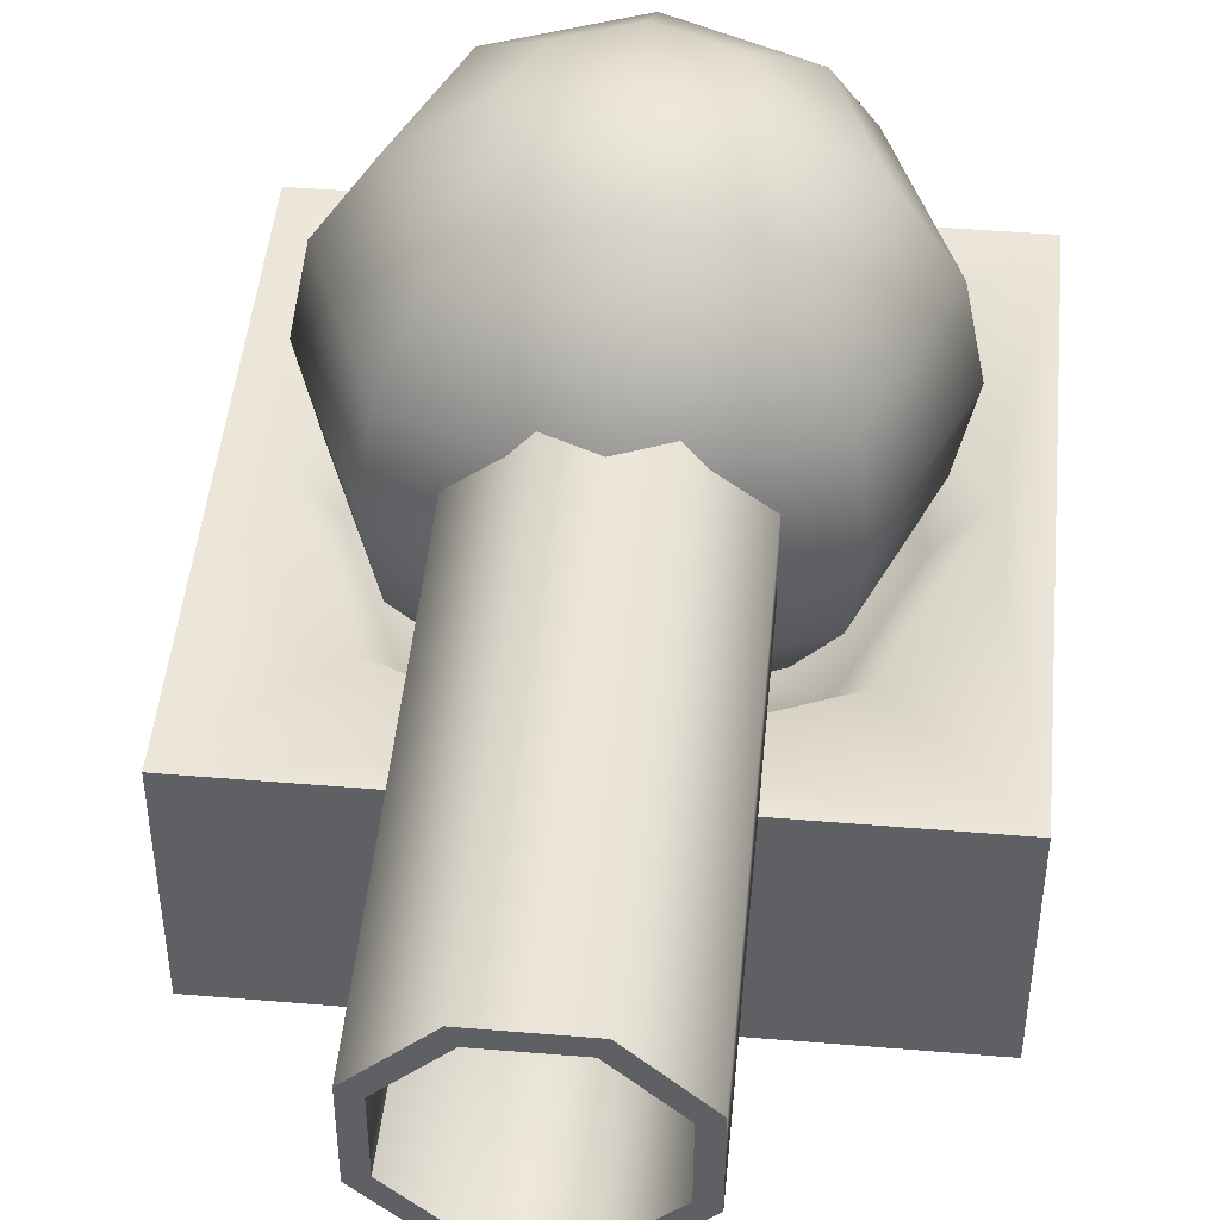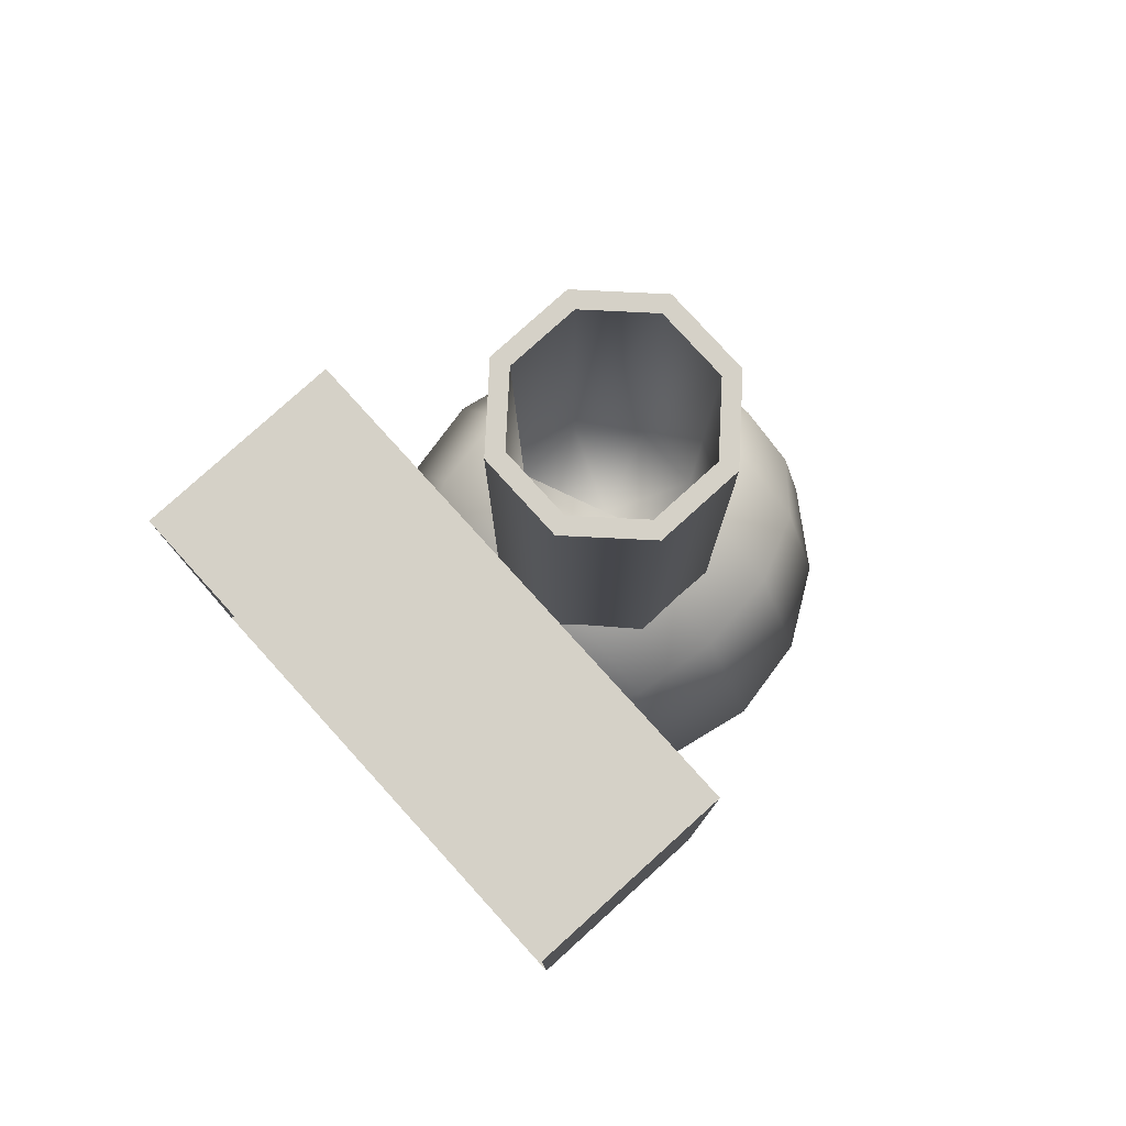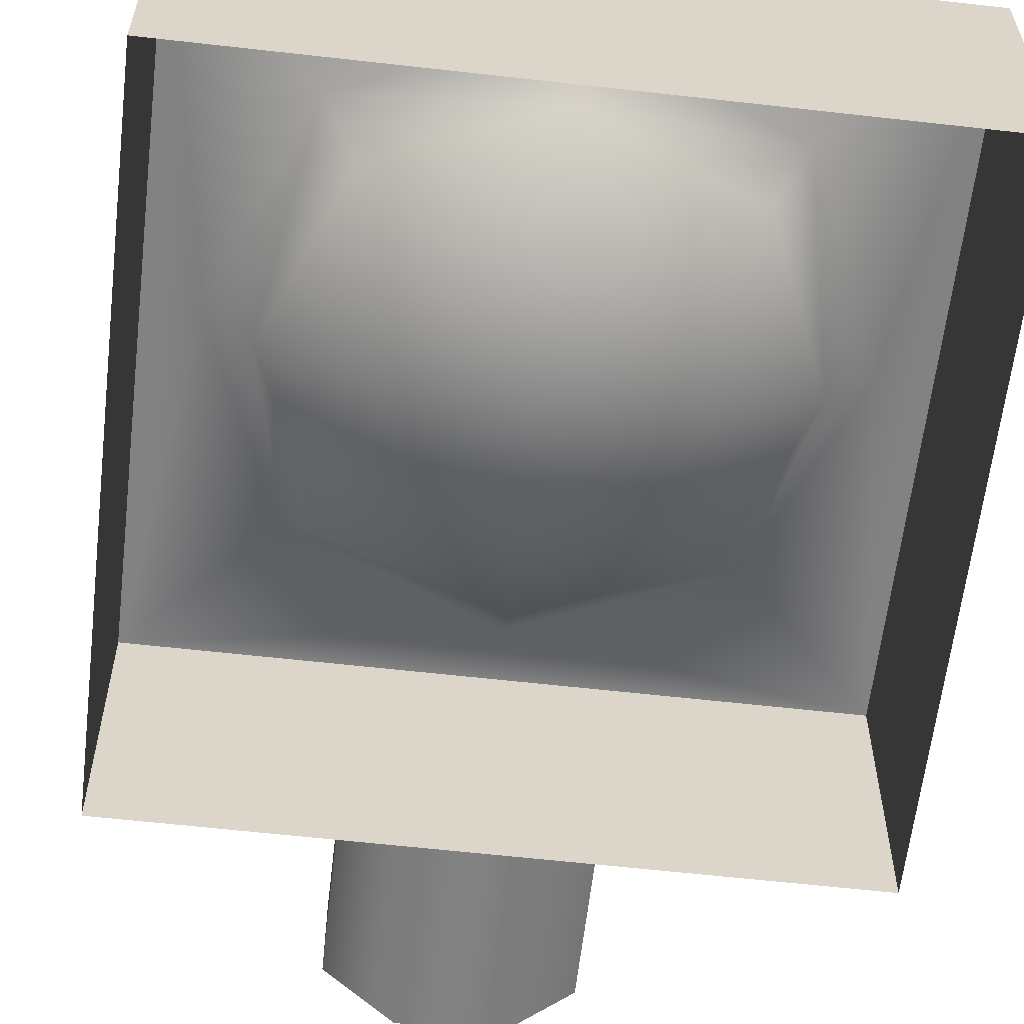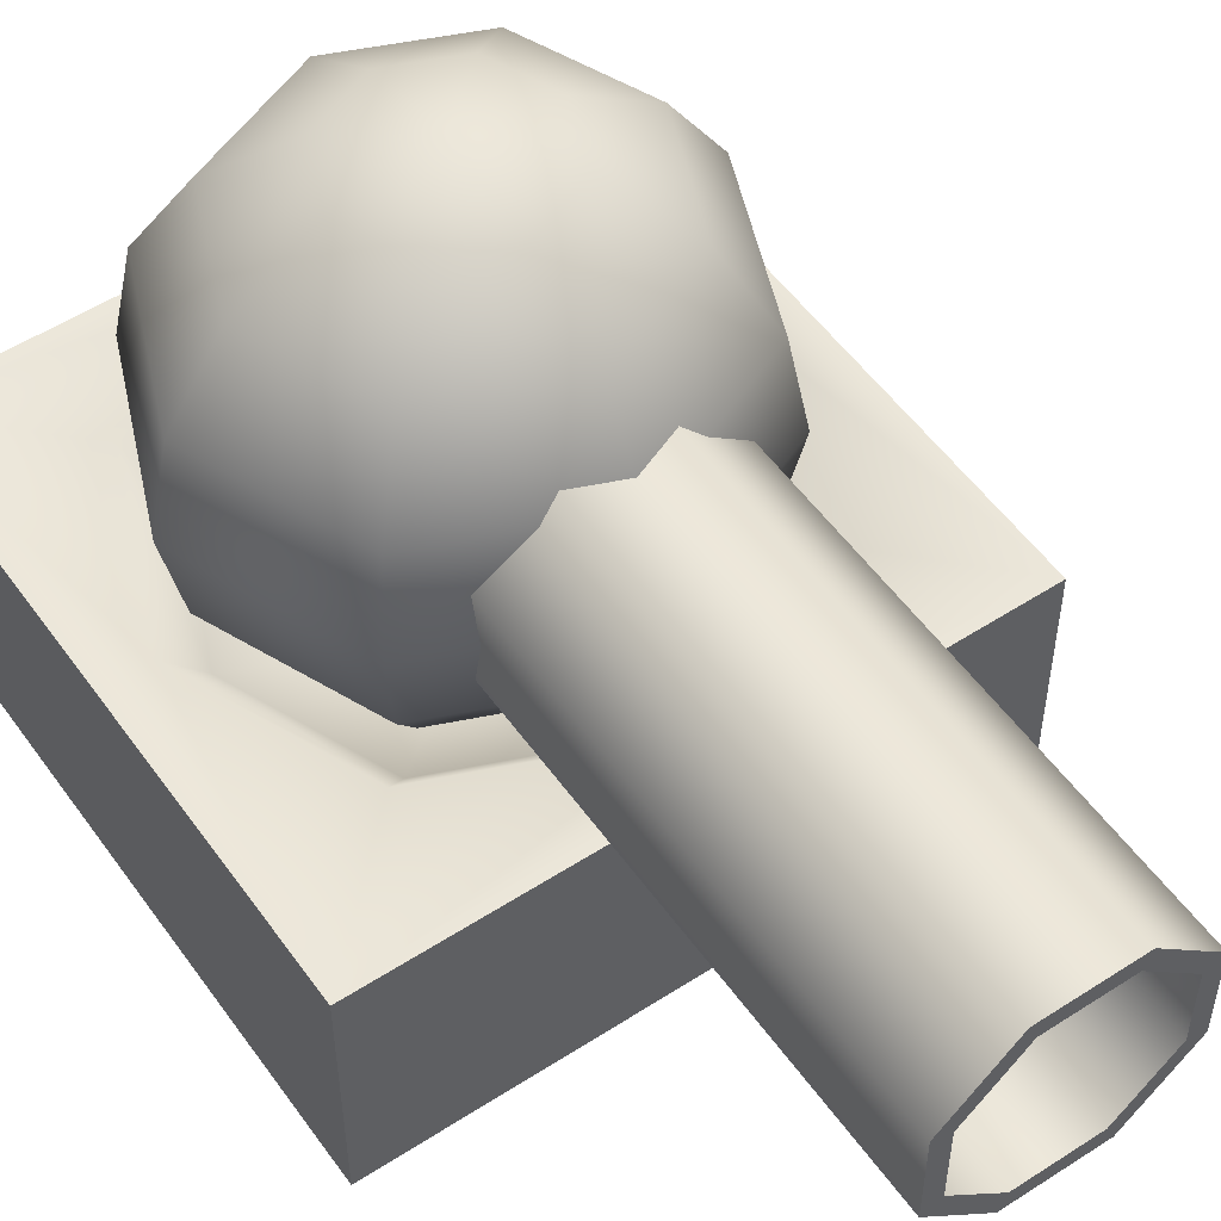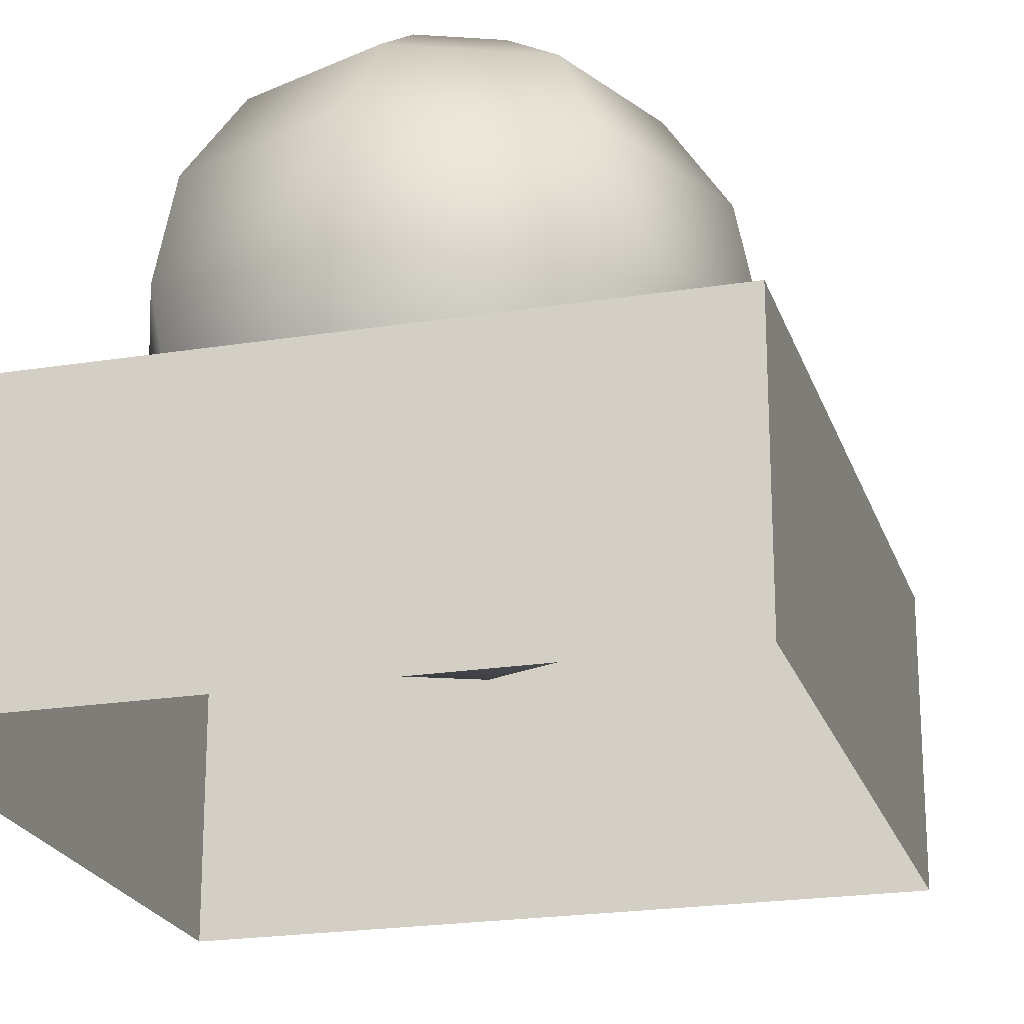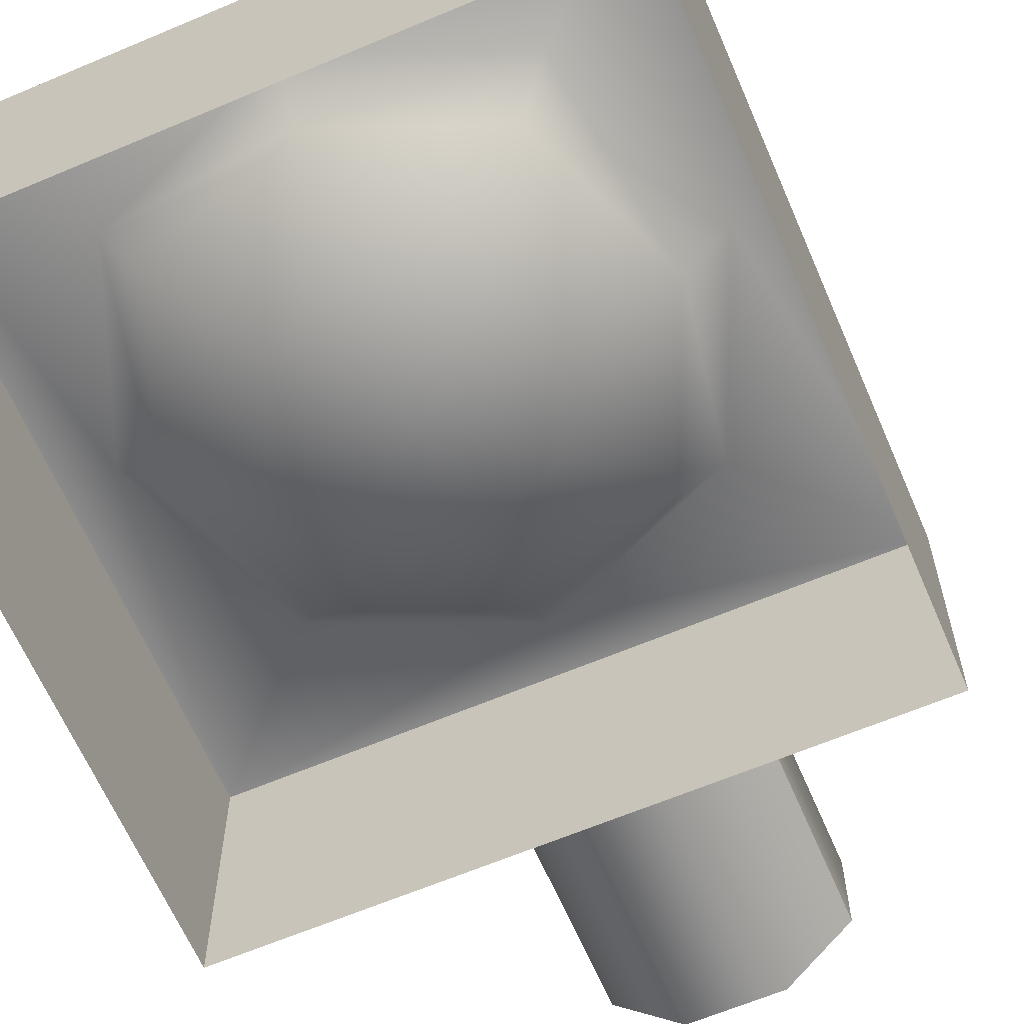
<metadata>
{"format":"obj","ext":"obj","renderer":"f3d","projection":"perspective","resolution":1024,"background":"white","views":[{"elev":46.7,"azim":5.4,"up":"+Y"},{"elev":79.1,"azim":47.8,"up":"+Z"},{"elev":-60.9,"azim":173.4,"up":"+Y"},{"elev":53.2,"azim":-34.7,"up":"+Y"},{"elev":-21.7,"azim":-164.2,"up":"+Y"},{"elev":-63.6,"azim":-156.8,"up":"+Y"}]}
</metadata>
<code>
o TurretBase
v -1.25 -0.5 1.25
v -1.25 0.5 1.25
v -1.25 -0.5 -1.25
v -1.25 0.5 -1.25
v 1.25 -0.5 1.25
v 1.25 0.5 1.25
v 0.625 0.2929 -0.625
v 1.25 -0.5 -1.25
v 0.3382 0.07612 -0.3382
v 1.25 0.5 -1.25
v 0.8839 0.2929 0
v 0.4784 0.07612 0
v 0.625 0.2929 0.625
v 0.3382 0.07612 0.3382
v -0 0.2929 0.8839
v -0 0.07612 0.4784
v -0.625 0.2929 0.625
v -0.3382 0.07612 0.3382
v -0.8839 0.2929 0
v -0.4784 0.07612 0
v -0.625 0.2929 -0.625
v -0.3382 0.07612 -0.3382
v -0 0 0
v -0 0.2929 -0.8839
v -0 0.07612 -0.4784
v -1.057 0.5 0
v -0.7473 0.5 0.7473
v 0.7473 0.5 -0.7473
v -0 0.5 -1.057
v -0.7473 0.5 -0.7473
v -0 0.5 1.057
v 1.057 0.5 0
v 0.7473 0.5 0.7473
v 1.25 0 0
f 2 3 1
f 4 8 3
f 10 34 5 8
f 6 1 5
f 4 2 26
f 6 10 32
f 23 9 25
f 24 28 29
f 9 24 25
f 9 11 7
f 23 12 9
f 11 28 7
f 23 14 12
f 11 33 32
f 14 11 12
f 23 16 14
f 15 33 13
f 14 15 13
f 18 15 16
f 23 18 16
f 15 27 31
f 18 19 17
f 23 20 18
f 19 27 17
f 23 22 20
f 19 30 26
f 22 19 20
f 23 25 22
f 24 30 21
f 22 24 21
f 2 4 3
f 4 10 8
f 10 6 5 34
f 6 2 1
f 29 28 10
f 6 33 31
f 2 6 31
f 29 10 4
f 30 29 4
f 2 31 27
f 26 30 4
f 2 27 26
f 10 28 32
f 32 33 6
f 24 7 28
f 9 7 24
f 9 12 11
f 11 32 28
f 11 13 33
f 14 13 11
f 15 31 33
f 14 16 15
f 18 17 15
f 15 17 27
f 18 20 19
f 19 26 27
f 19 21 30
f 22 21 19
f 24 29 30
f 22 25 24
o TurretCore
v 0.2706 1.924 -0.2706
v 0.5 1.707 -0.5
v 0.6533 1.383 -0.6533
v 0.7071 1 -0.7071
v 0.6533 0.6173 -0.6533
v 0.5 0.2929 -0.5
v 0.2706 0.07612 -0.2706
v 0.3827 1.924 0
v 0.7071 1.707 0
v 0.9239 1.383 0
v 1 1 0
v 0.9239 0.6173 0
v 0.7071 0.2929 0
v 0.3827 0.07612 0
v 0.2706 1.924 0.2706
v 0.5 1.707 0.5
v 0.6533 1.383 0.6533
v 0.7071 1 0.7071
v 0.6533 0.6173 0.6533
v 0.5 0.2929 0.5
v 0.2706 0.07612 0.2706
v 0 1.924 0.3827
v 0 1.707 0.7071
v 0 1.383 0.9239
v 0 1 1
v 0 0.6173 0.9239
v 0 0.2929 0.7071
v 0 0.07612 0.3827
v -0.2706 1.924 0.2706
v -0.5 1.707 0.5
v -0.6533 1.383 0.6533
v -0.7071 1 0.7071
v -0.6533 0.6173 0.6533
v -0.5 0.2929 0.5
v -0.2706 0.07612 0.2706
v -0.3827 1.924 0
v -0.7071 1.707 0
v -0.9239 1.383 0
v -1 1 0
v -0.9239 0.6173 0
v -0.7071 0.2929 0
v -0.3827 0.07612 0
v -0.2706 1.924 -0.2706
v -0.5 1.707 -0.5
v -0.6533 1.383 -0.6533
v -0.7071 1 -0.7071
v -0.6533 0.6173 -0.6533
v -0.5 0.2929 -0.5
v -0.2706 0.07612 -0.2706
v 0 0 0
v 0 2 0
v 0 1.924 -0.3827
v 0 1.707 -0.7071
v 0 1.383 -0.9239
v 0 1 -1
v 0 0.6173 -0.9239
v 0 0.2929 -0.7071
v 0 0.07612 -0.3827
f 84 92 41
f 91 90 39 40
f 89 88 37 38
f 87 86 35 36
f 92 91 40 41
f 90 89 38 39
f 88 87 36 37
f 86 85 35
f 41 40 47 48
f 39 38 45 46
f 37 36 43 44
f 35 85 42
f 84 41 48
f 40 39 46 47
f 38 37 44 45
f 36 35 42 43
f 46 45 52 53
f 44 43 50 51
f 42 85 49
f 84 48 55
f 47 46 53 54
f 45 44 51 52
f 43 42 49 50
f 48 47 54 55
f 84 55 62
f 54 53 60 61
f 52 51 58 59
f 50 49 56 57
f 55 54 61 62
f 53 52 59 60
f 51 50 57 58
f 49 85 56
f 59 58 65 66
f 57 56 63 64
f 62 61 68 69
f 60 59 66 67
f 58 57 64 65
f 56 85 63
f 84 62 69
f 61 60 67 68
f 69 68 75 76
f 67 66 73 74
f 65 64 71 72
f 63 85 70
f 84 69 76
f 68 67 74 75
f 66 65 72 73
f 64 63 70 71
f 72 71 78 79
f 70 85 77
f 84 76 83
f 75 74 81 82
f 73 72 79 80
f 71 70 77 78
f 76 75 82 83
f 74 73 80 81
f 84 83 92
f 82 81 90 91
f 80 79 88 89
f 78 77 86 87
f 83 82 91 92
f 81 80 89 90
f 79 78 87 88
f 77 85 86
o TurretBarrel
v 0.1913 1.462 0.75
v 0.1499 1.362 1.05
v 0.4619 1.191 0.75
v 0.4619 0.8087 0.75
v 0.3619 0.8501 1.05
v 0.1913 0.5381 0.75
v 0.1499 0.6381 1.05
v -0.1913 0.5381 0.75
v -0.4619 0.8087 0.75
v -0.4619 1.191 0.75
v -0.1913 1.462 0.75
v 0.3619 1.15 1.05
v -0.1499 0.6381 1.05
v -0.3619 0.8501 1.05
v -0.3619 1.15 1.05
v -0.1499 1.362 1.05
v 0.1913 0.5381 2.75
v 0.4619 0.8087 2.75
v -0.4619 0.8087 2.75
v -0.1913 0.5381 2.75
v -0.4619 1.191 2.75
v -0.1913 1.462 2.75
v 0.4619 1.191 2.75
v 0.1913 1.462 2.75
v 0.1603 0.6131 2.75
v 0.3869 0.8397 2.75
v -0.3869 0.8397 2.75
v -0.1603 0.6131 2.75
v -0.3869 1.16 2.75
v -0.1603 1.387 2.75
v 0.3869 1.16 2.75
v 0.1603 1.387 2.75
v -0 1 1.05
f 116 95 93
f 115 96 95
f 110 98 96
f 109 100 98
f 112 101 100
f 111 102 101
f 114 93 103
f 116 115 95
f 115 110 96
f 110 109 98
f 109 112 100
f 112 111 101
f 111 113 102
f 114 116 93
f 118 117 109 110
f 120 119 111 112
f 119 121 113 111
f 121 122 114 113
f 117 120 112 109
f 124 123 115 116
f 123 118 110 115
f 122 124 116 114
f 97 99 117 118
f 105 106 119 120
f 106 107 121 119
f 107 108 122 121
f 99 105 120 117
f 94 104 123 124
f 104 97 118 123
f 108 94 124 122
f 104 94 125
f 94 108 125
f 108 107 125
f 107 106 125
f 106 105 125
f 105 99 125
f 99 97 125
f 97 104 125
f 103 102 113 114

</code>
